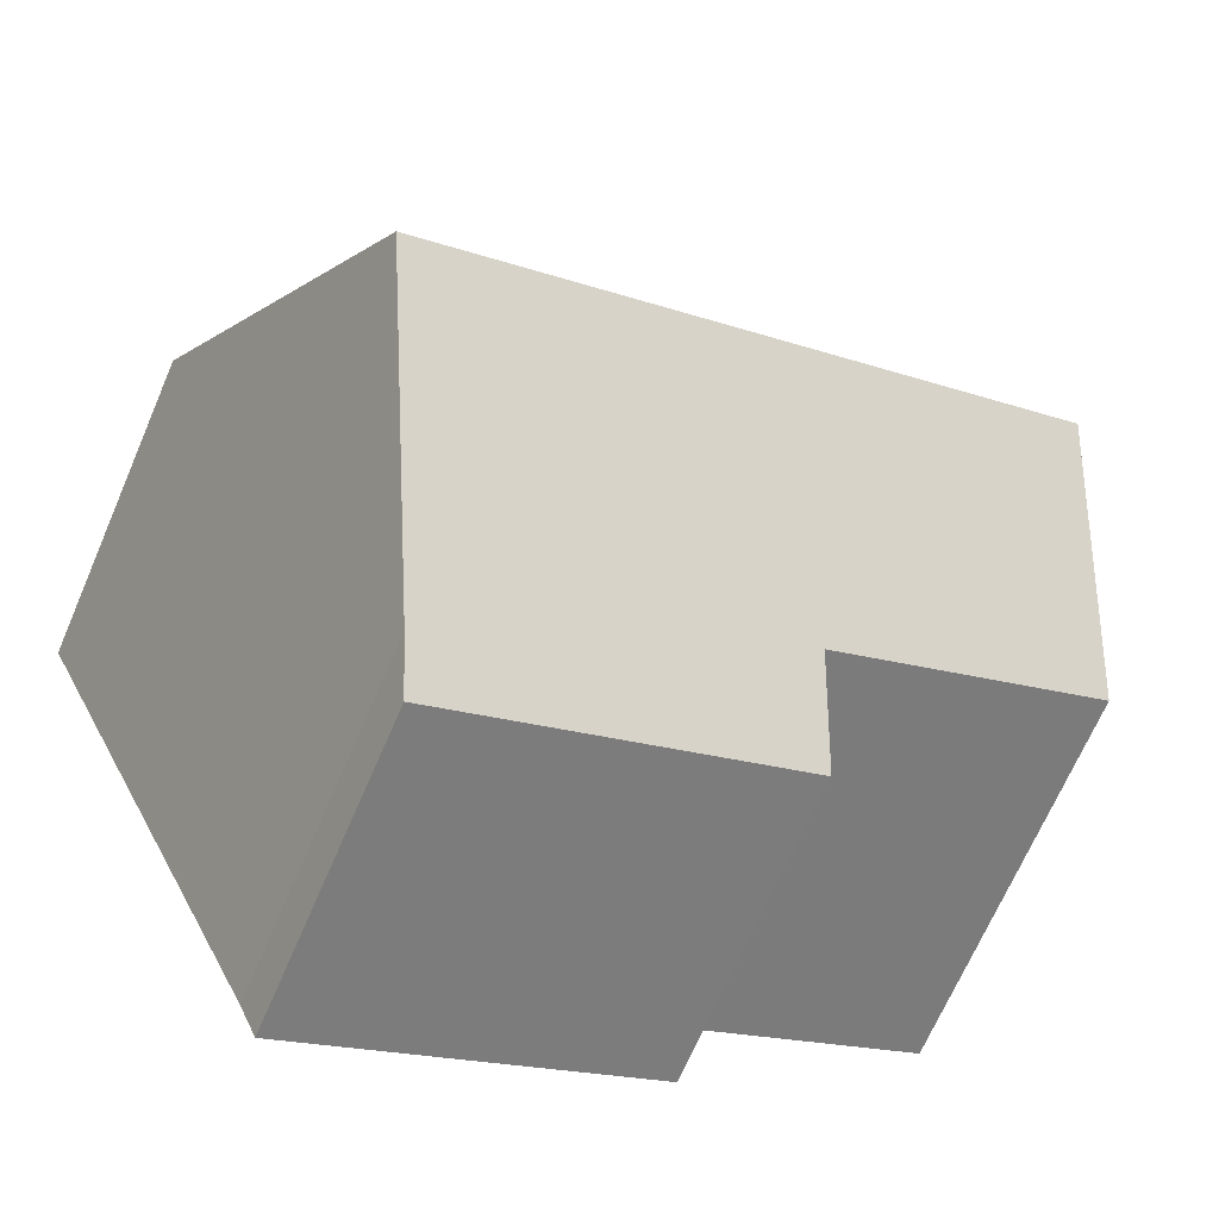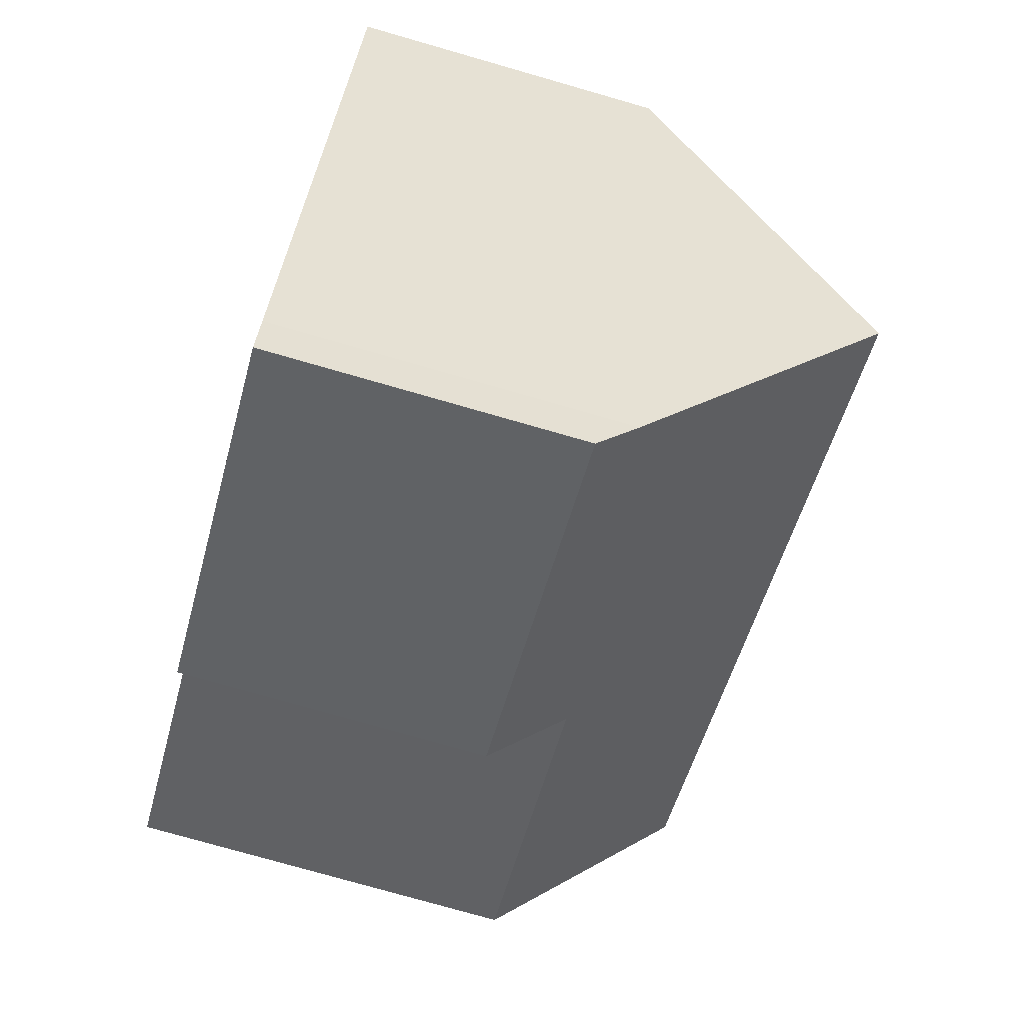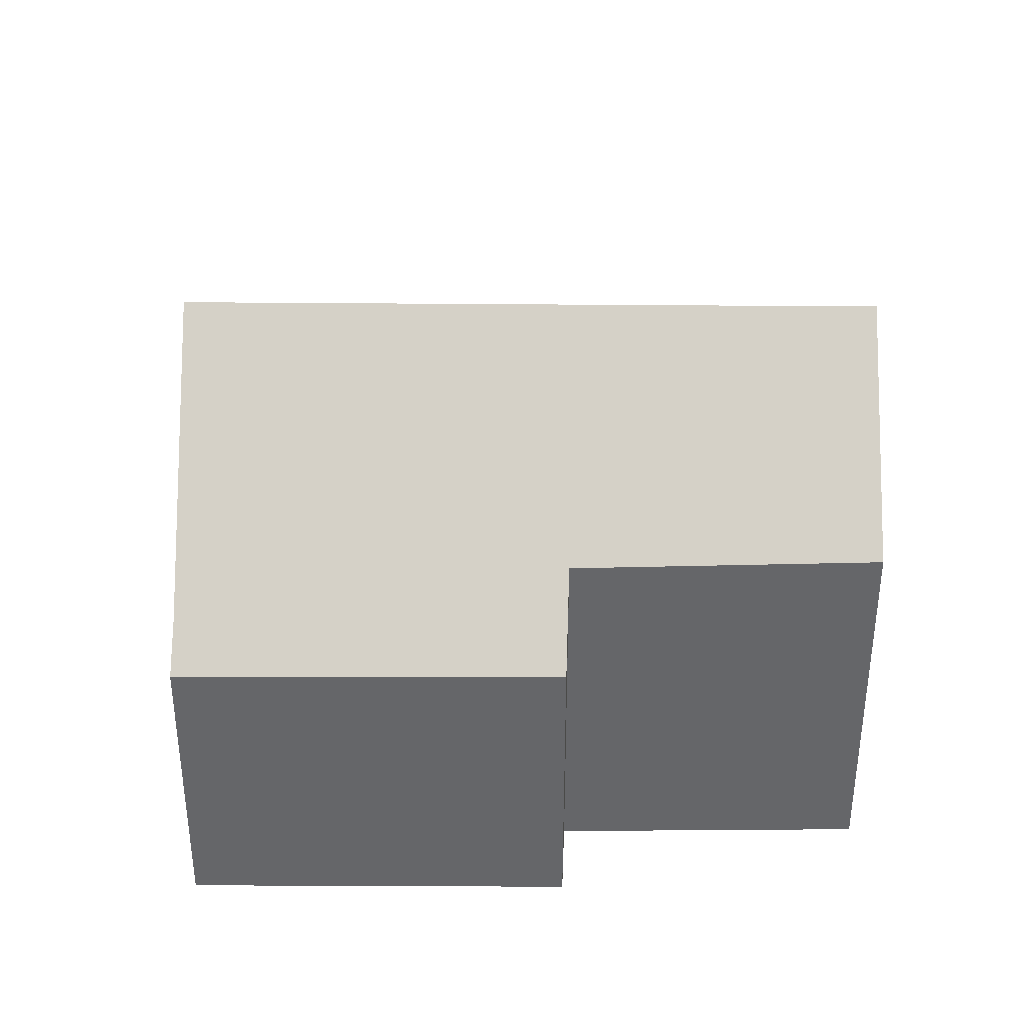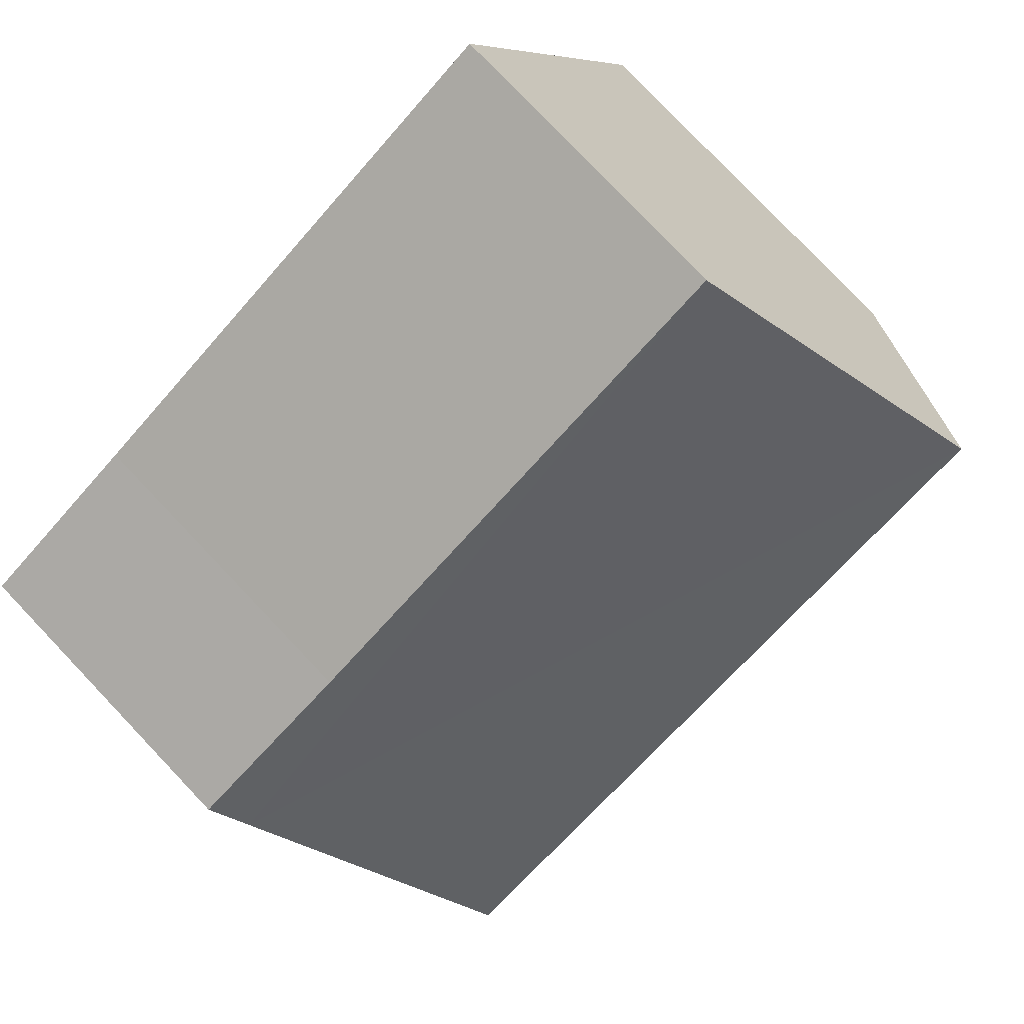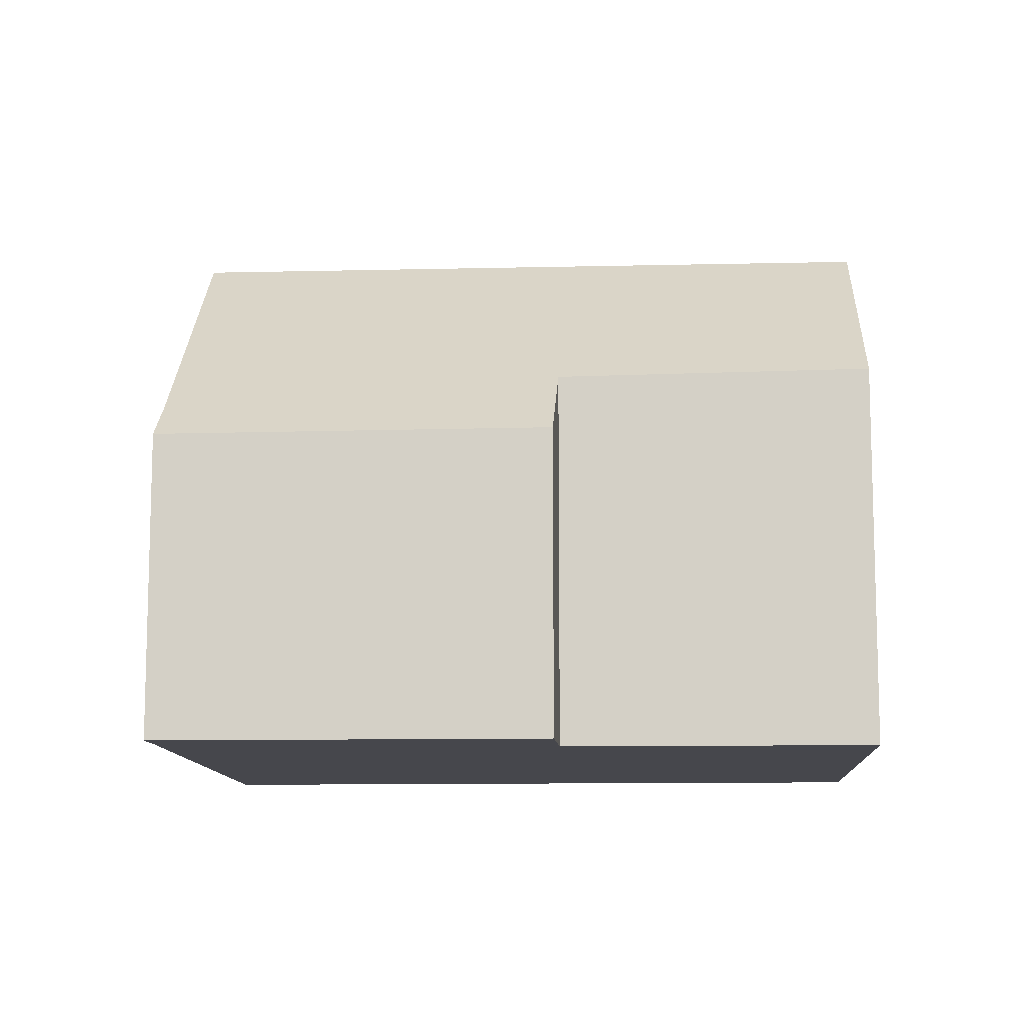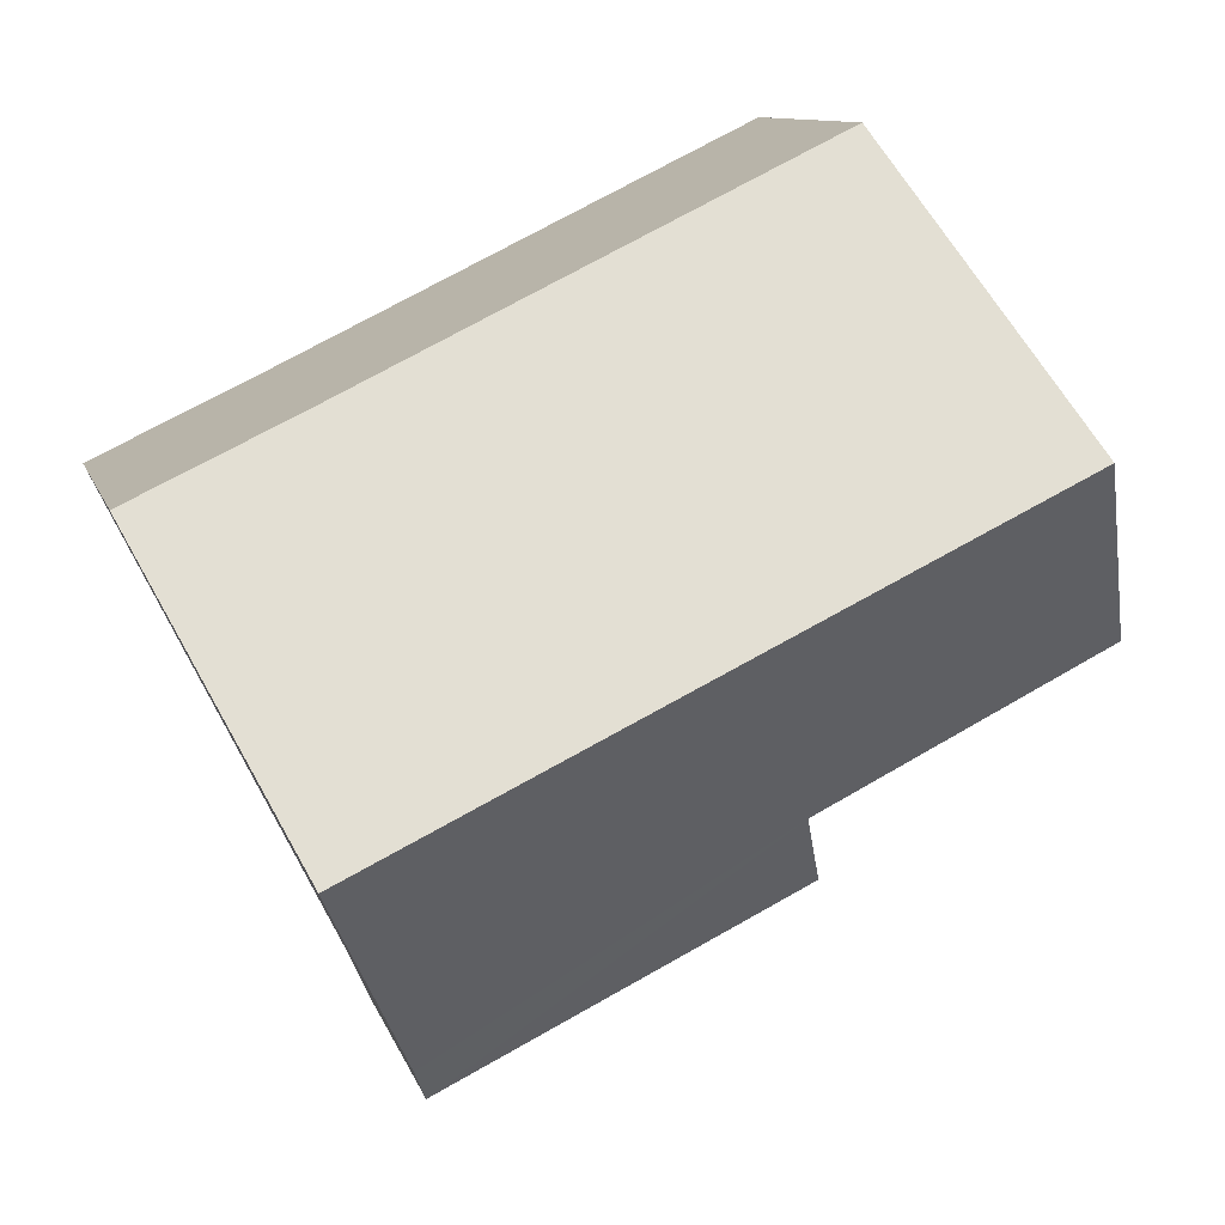
<metadata>
{"format":"obj","ext":"obj","renderer":"f3d","projection":"perspective","resolution":1024,"background":"white","views":[{"elev":-68.7,"azim":156.6,"up":"+Z"},{"elev":-76.6,"azim":74.0,"up":"+Z"},{"elev":38.1,"azim":-153.6,"up":"+Y"},{"elev":79.4,"azim":136.4,"up":"+Z"},{"elev":-10.9,"azim":-150.9,"up":"+Y"},{"elev":10.4,"azim":165.9,"up":"+Z"}]}
</metadata>
<code>
v  1.728 10.89 3.54
v  5.507 7.368 -2.797
v  0 7.478 4.579e-16
v  14.29 10.89 -2.518
v  12.13 6.642 -6.922
v  11.8 5.926 -7.678
v  4.848 5.965 -4.276
v  16.47 6.589 1.94
v  13.54 5.945 4.18
v  16.81 5.924 2.629
v  4.242 5.924 8.692
v  16.43 6.676 1.85
v  4.848 2.618e-16 -4.276
v  11.8 4.701e-16 -7.678
v  0 0 0
v  5.507 1.713e-16 -2.797
v  4.242 -5.322e-16 8.692
v  1.728 -2.168e-16 3.54
v  13.54 -2.56e-16 4.18
v  16.81 -1.61e-16 2.629
v  12.13 4.239e-16 -6.922
v  16.43 -1.133e-16 1.85
v  16.47 -1.188e-16 1.94
v  14.29 1.542e-16 -2.518
g defaultobject
f 1 2 3
f 2 1 4
f 2 4 5
f 2 5 6
f 6 7 2
f 8 9 10
f 9 8 11
f 11 8 1
f 1 8 12
f 1 12 4
f 6 13 7
f 13 6 14
f 2 15 3
f 15 2 16
f 7 16 2
f 16 7 13
f 3 11 1
f 11 3 15
f 11 15 17
f 17 15 18
f 17 9 11
f 9 17 19
f 9 19 10
f 10 19 20
f 21 6 5
f 6 21 14
f 12 5 4
f 5 12 8
f 5 8 10
f 5 10 20
f 5 20 21
f 21 20 22
f 22 20 23
f 21 22 24
f 15 16 18
f 19 23 20
f 23 19 22
f 22 19 24
f 24 19 17
f 24 17 21
f 21 17 18
f 21 18 14
f 14 18 16
f 14 16 13

</code>
